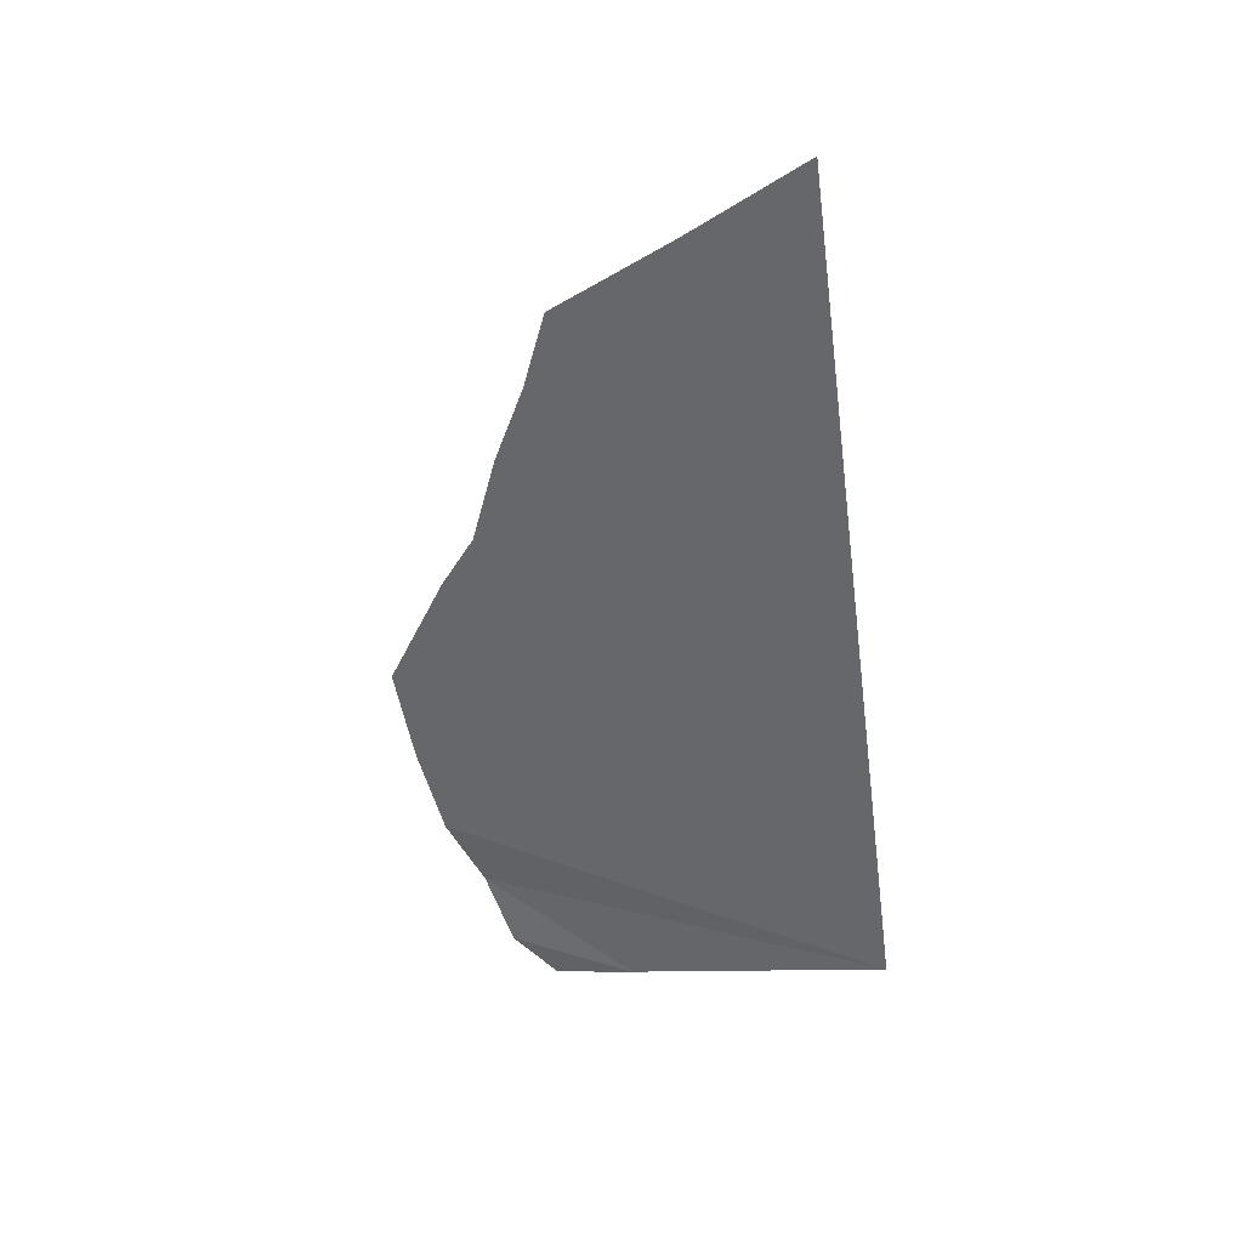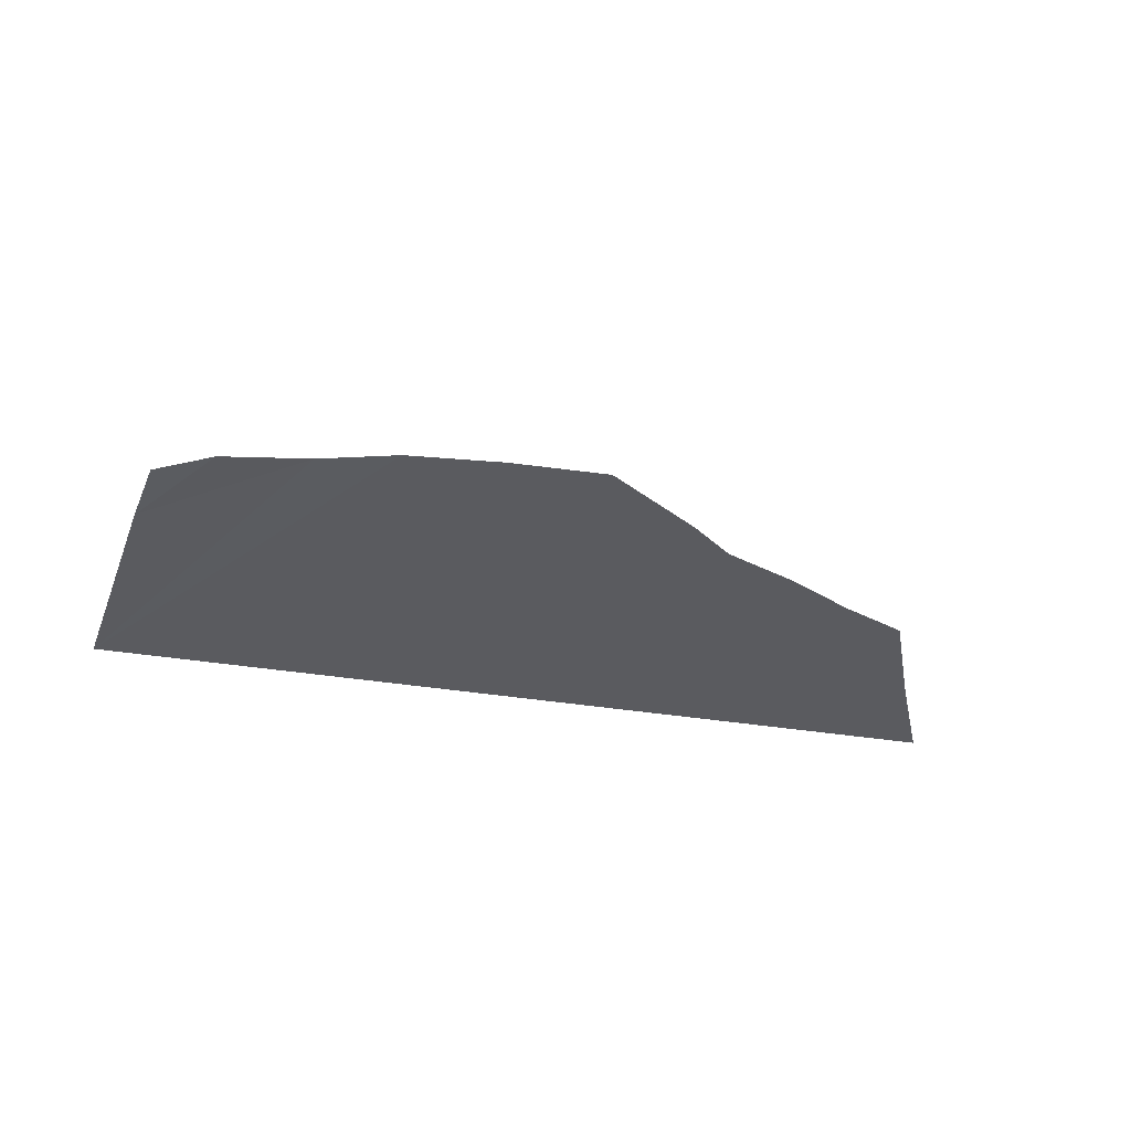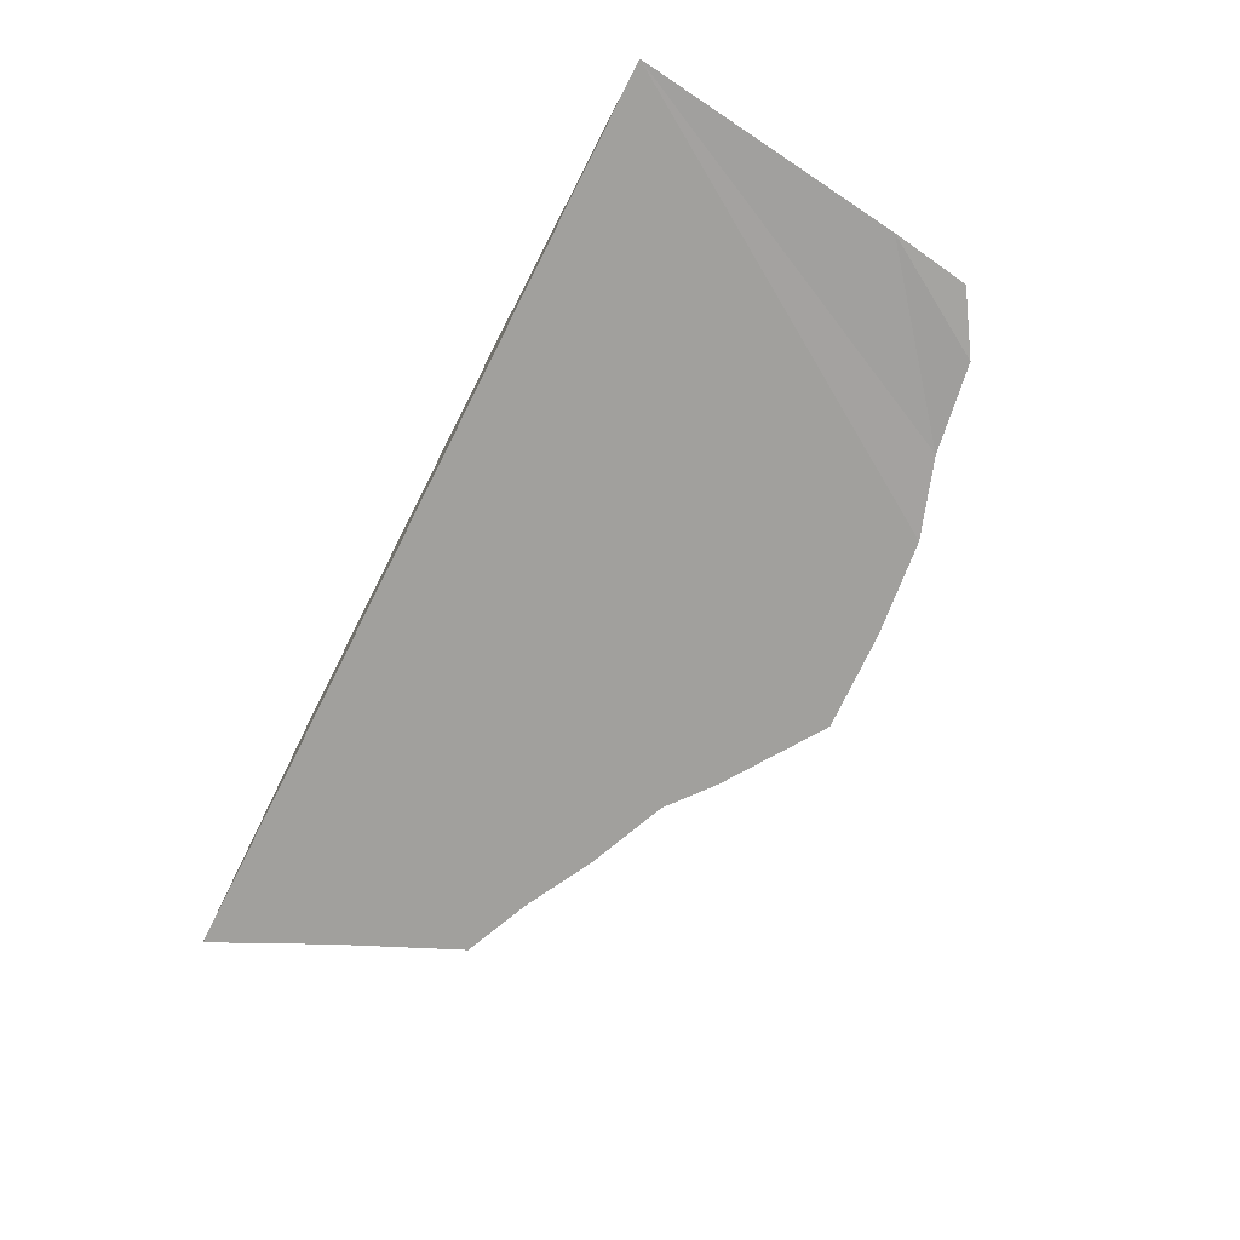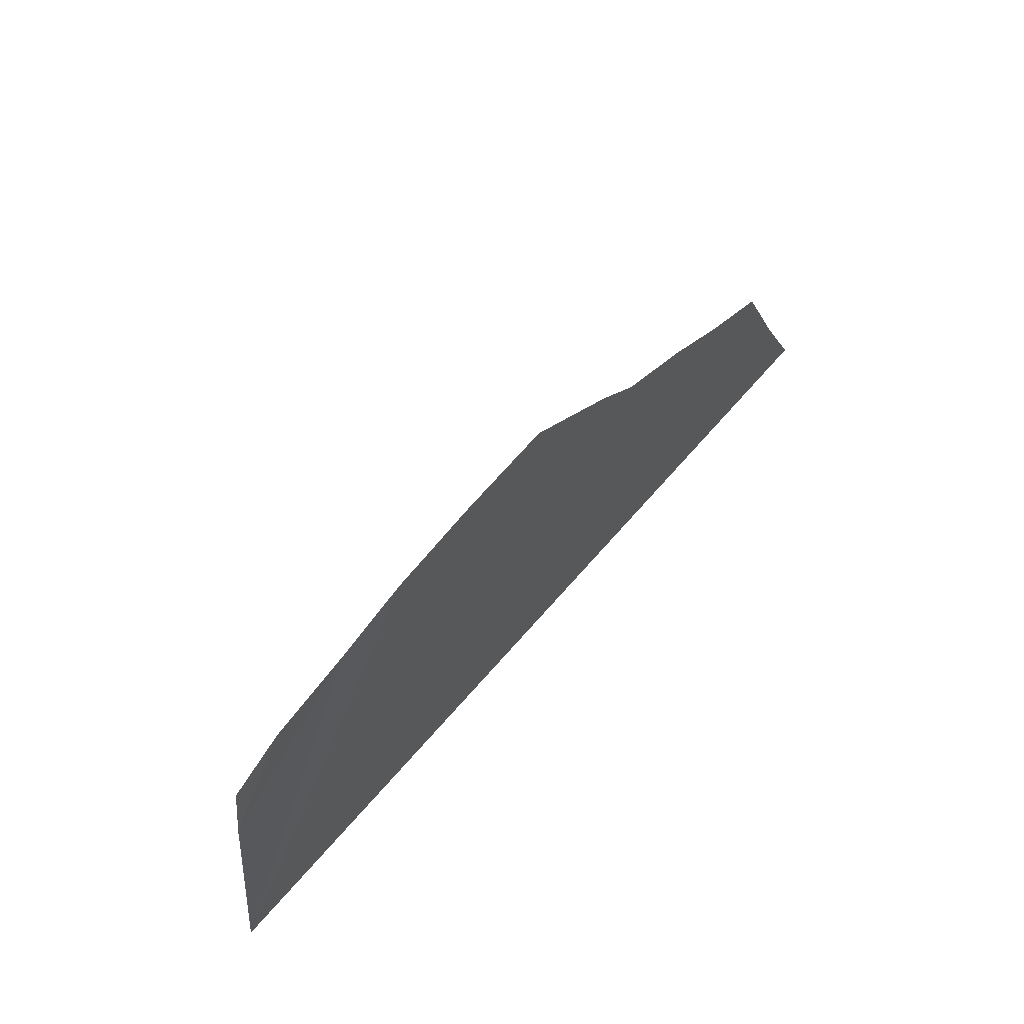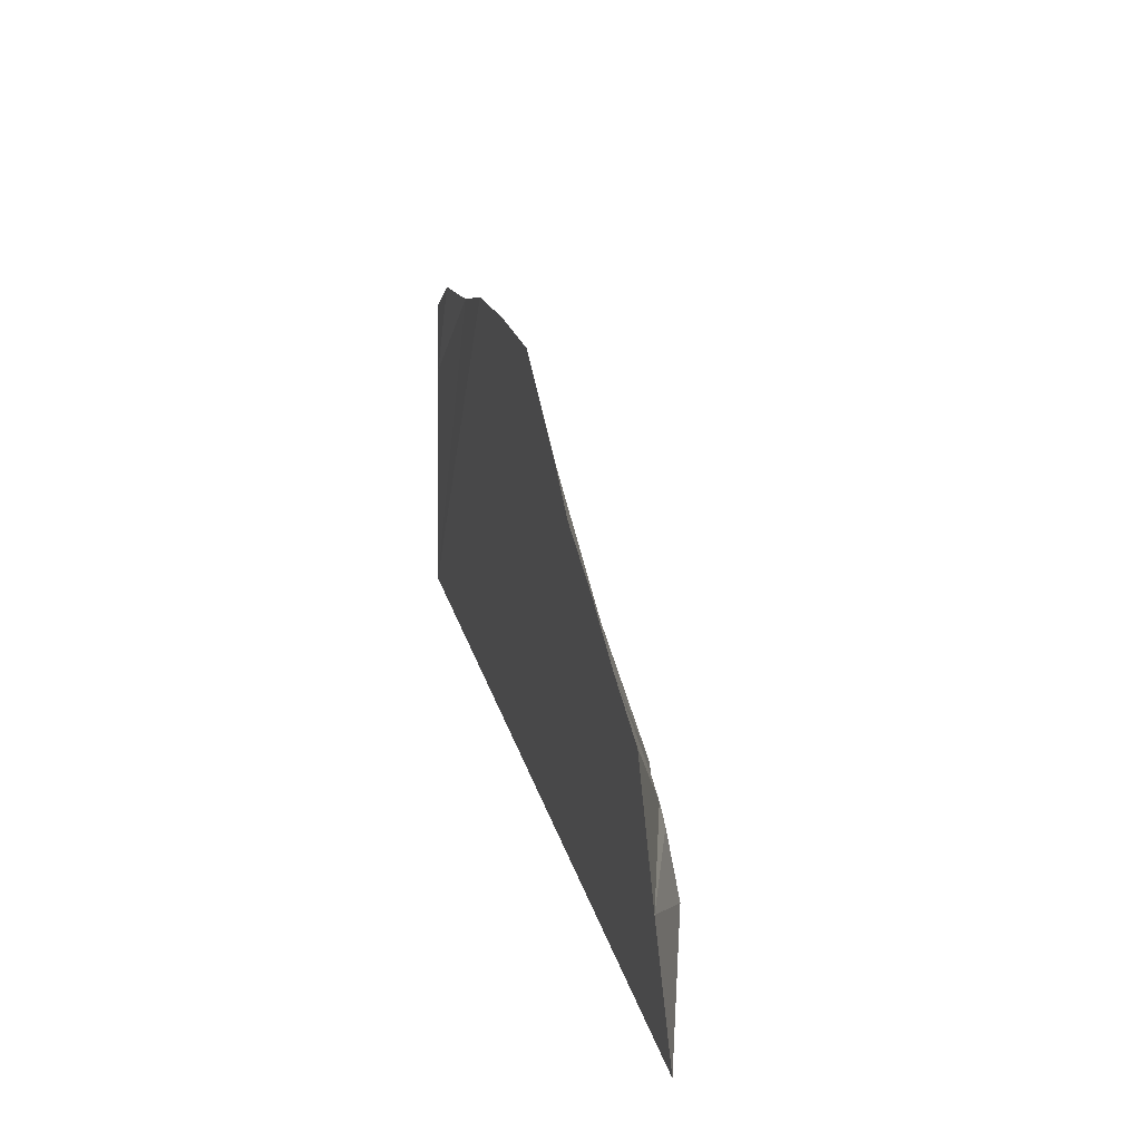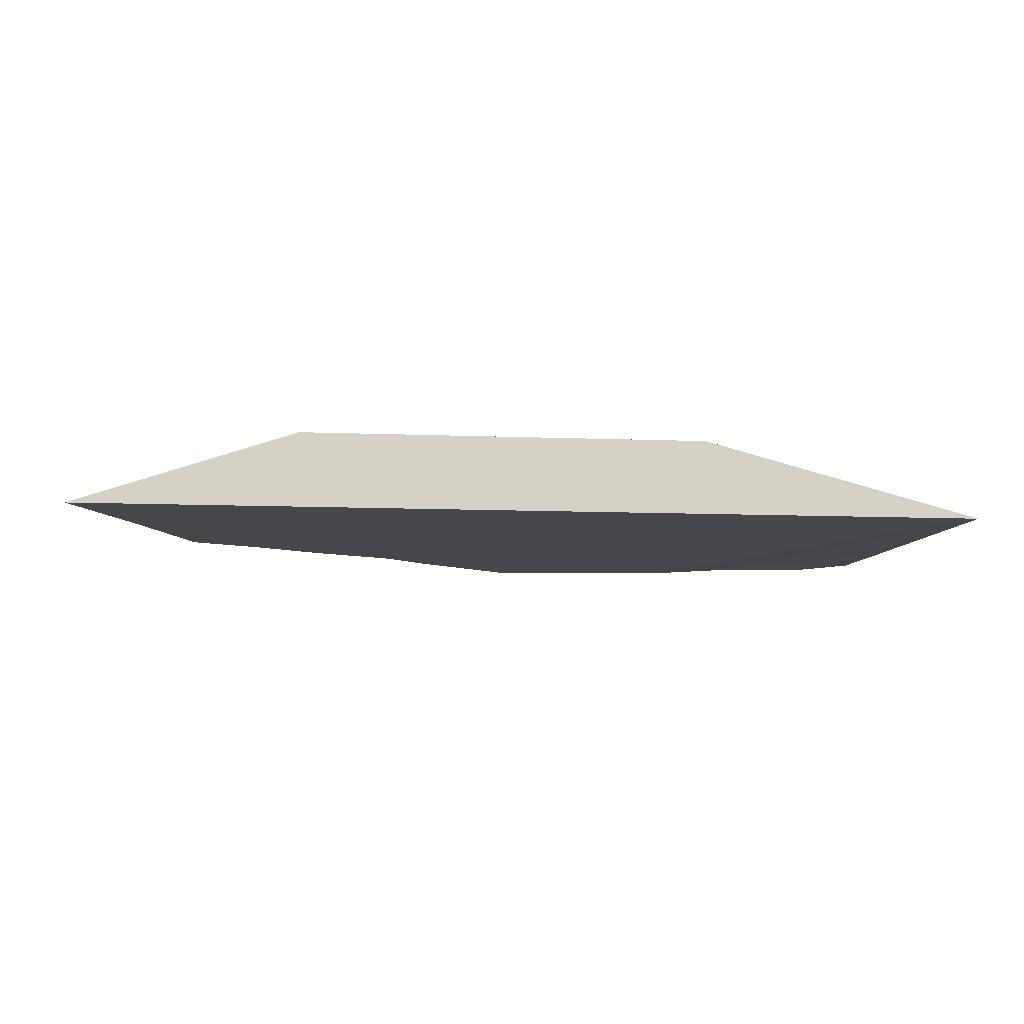
<metadata>
{"format":"obj","ext":"obj","renderer":"f3d","projection":"perspective","resolution":1024,"background":"white","views":[{"elev":-52.2,"azim":97.7,"up":"+Y"},{"elev":-33.0,"azim":-13.3,"up":"+Y"},{"elev":-71.7,"azim":-116.9,"up":"+Y"},{"elev":62.9,"azim":-49.8,"up":"+Z"},{"elev":25.2,"azim":75.6,"up":"+Z"},{"elev":-10.3,"azim":174.3,"up":"+Y"}]}
</metadata>
<code>
o terrain_Wooded_Hill_#123.001_Cube.001
v 0.3879 -0.2076 2.744
v -0.6373 -0.2076 2.707
v -1.623 -0.2076 2.596
v -2.42 -0.1925 2.326
v -3.328 -0.2076 2.173
v -3.92 -0.1925 1.788
v -4.034 -0.1925 0.986
v 4.688 -0.2076 -0.5649
v 4.137 -0.2076 0.6618
v 3.418 -0.2076 0.9653
v 2.712 -0.2076 1.338
v 1.885 -0.2076 1.682
v 1.413 -0.2076 2.062
v -4.347 -0.2064 -1.744
v 5.26 -0.2076 -1.744
v 2.411 0.5798 -1.238
v 2.202 0.5798 -1.093
v 2.905 0.5798 -1.744
v 1.475 0.5798 -0.785
v 1.865 0.5798 -0.8623
v 1.052 0.5798 -0.7374
v 0.6117 0.5798 -0.8172
v 1.922 0.5798 -0.9664
v -0.2519 0.5798 -0.8516
v -1.457 0.5798 -0.8834
v -1.375 0.5798 -1.468
v -1.39 0.5798 -1.744
v -0.984 0.5798 -0.7297
v -0.6093 0.5798 -0.8604
v 0.1715 0.5798 -0.9042
v 1.413 -0.2076 2.707
f 23 22 19
f 30 1 22
f 24 2 30
f 29 3 24
f 28 4 29
f 25 5 28
f 7 25 26
f 14 26 27
f 8 18 16
f 8 17 9
f 10 17 23
f 20 10 23
f 19 11 20
f 12 14 8
f 21 12 19
f 13 22 1
f 15 27 18
f 17 16 23
f 16 18 23
f 18 27 30
f 27 26 29
f 18 30 22
f 26 25 28
f 29 24 27
f 24 30 27
f 26 28 29
f 19 20 23
f 23 18 22
f 22 21 19
f 30 2 1
f 24 3 2
f 29 4 3
f 28 5 4
f 25 6 5
f 7 6 25
f 14 7 26
f 8 15 18
f 8 16 17
f 10 9 17
f 20 11 10
f 19 12 11
f 8 9 10
f 10 11 8
f 11 12 8
f 12 13 2
f 13 1 2
f 2 3 14
f 12 2 14
f 4 5 7
f 5 6 7
f 3 4 14
f 7 14 4
f 14 15 8
f 21 13 12
f 13 21 22
f 15 14 27

</code>
